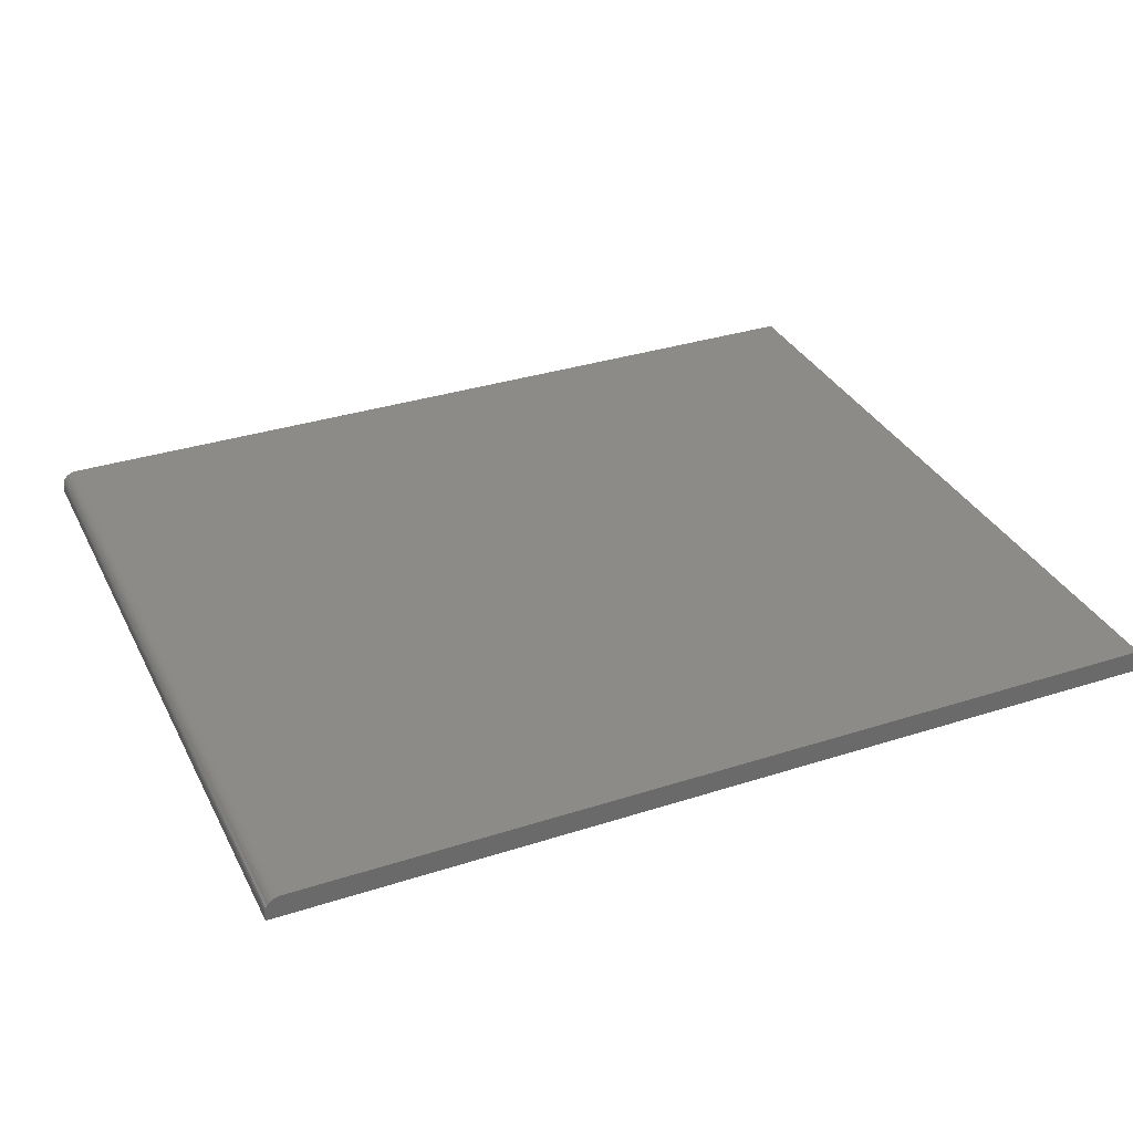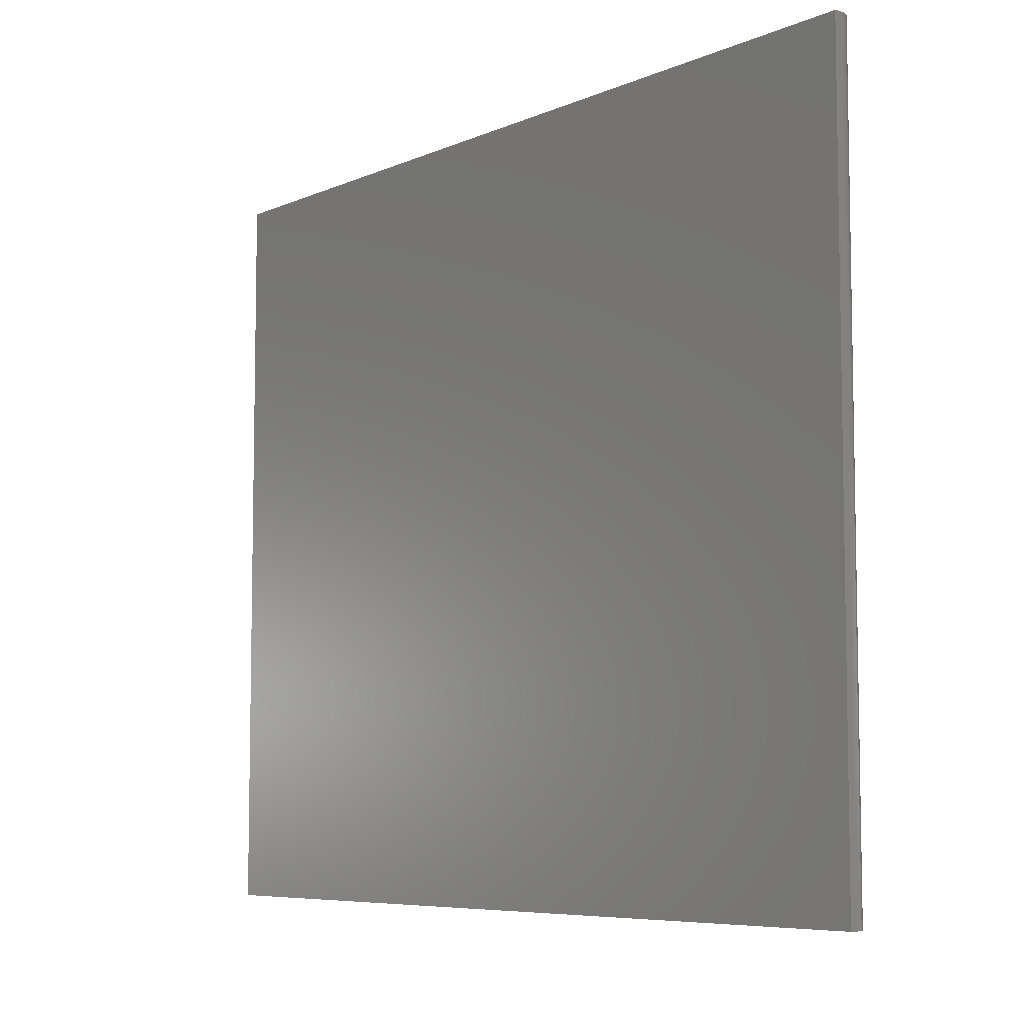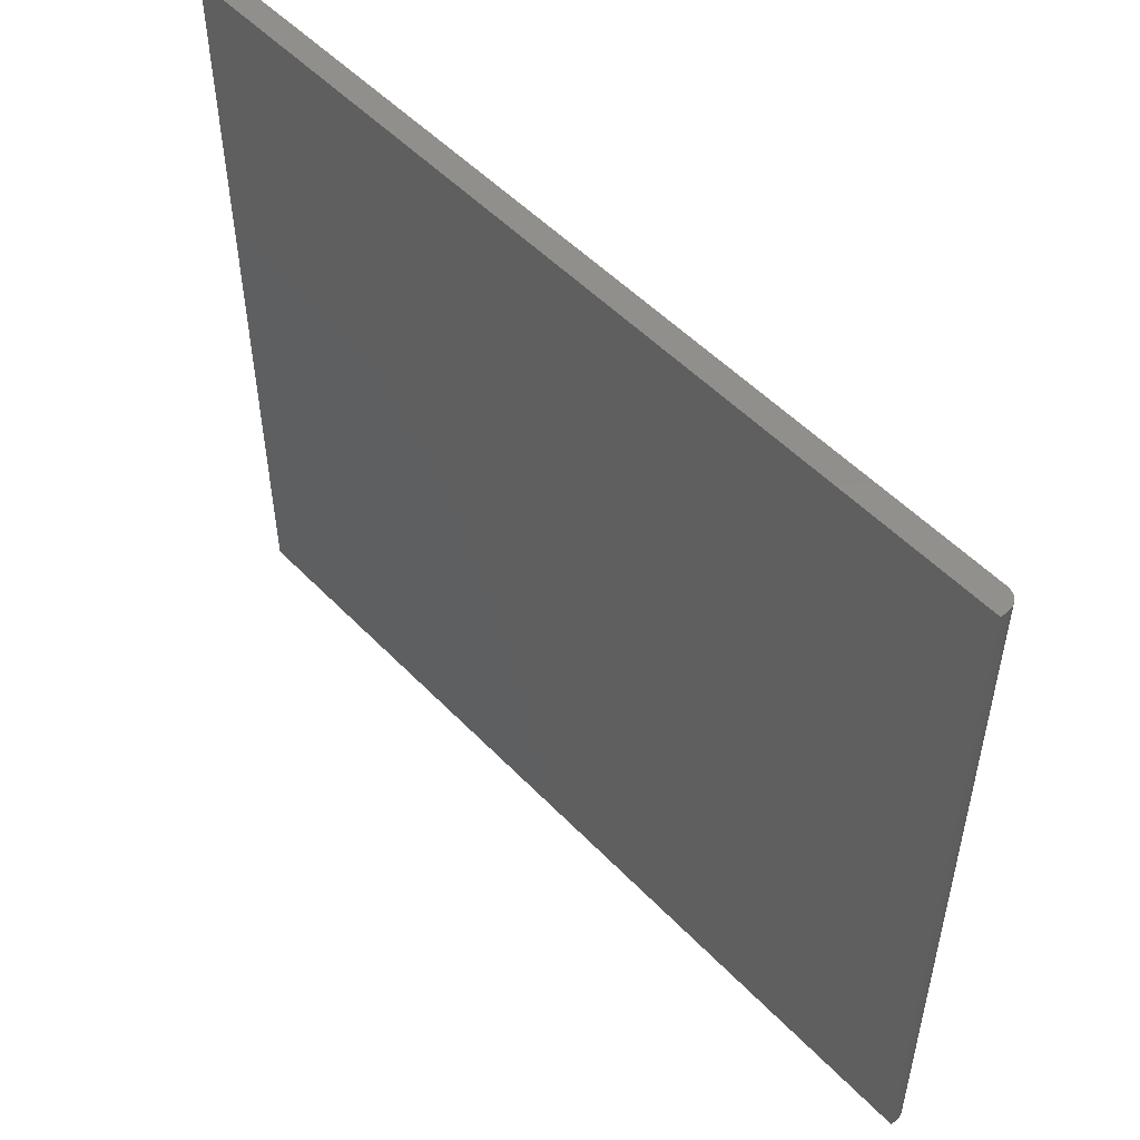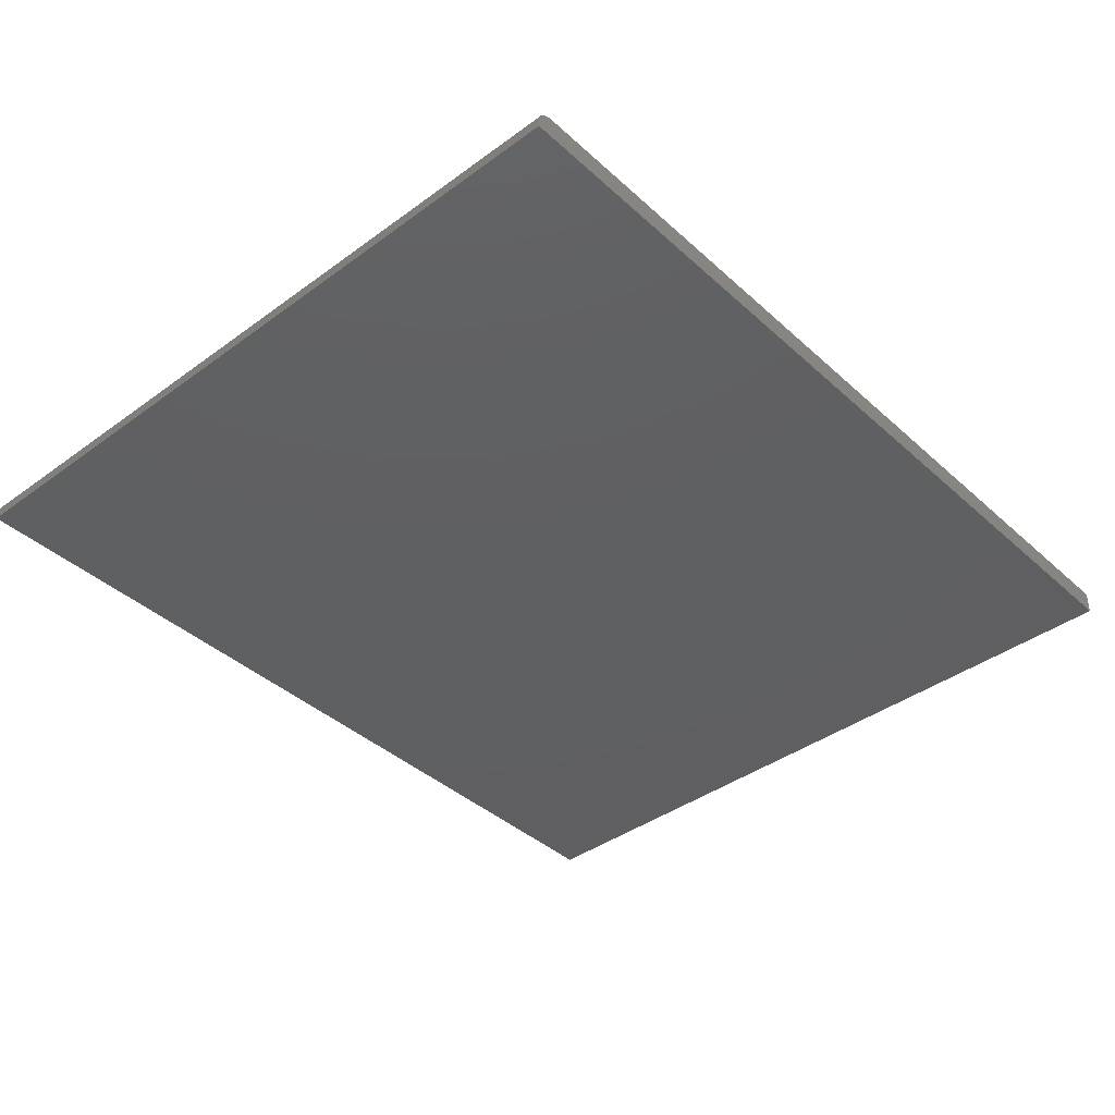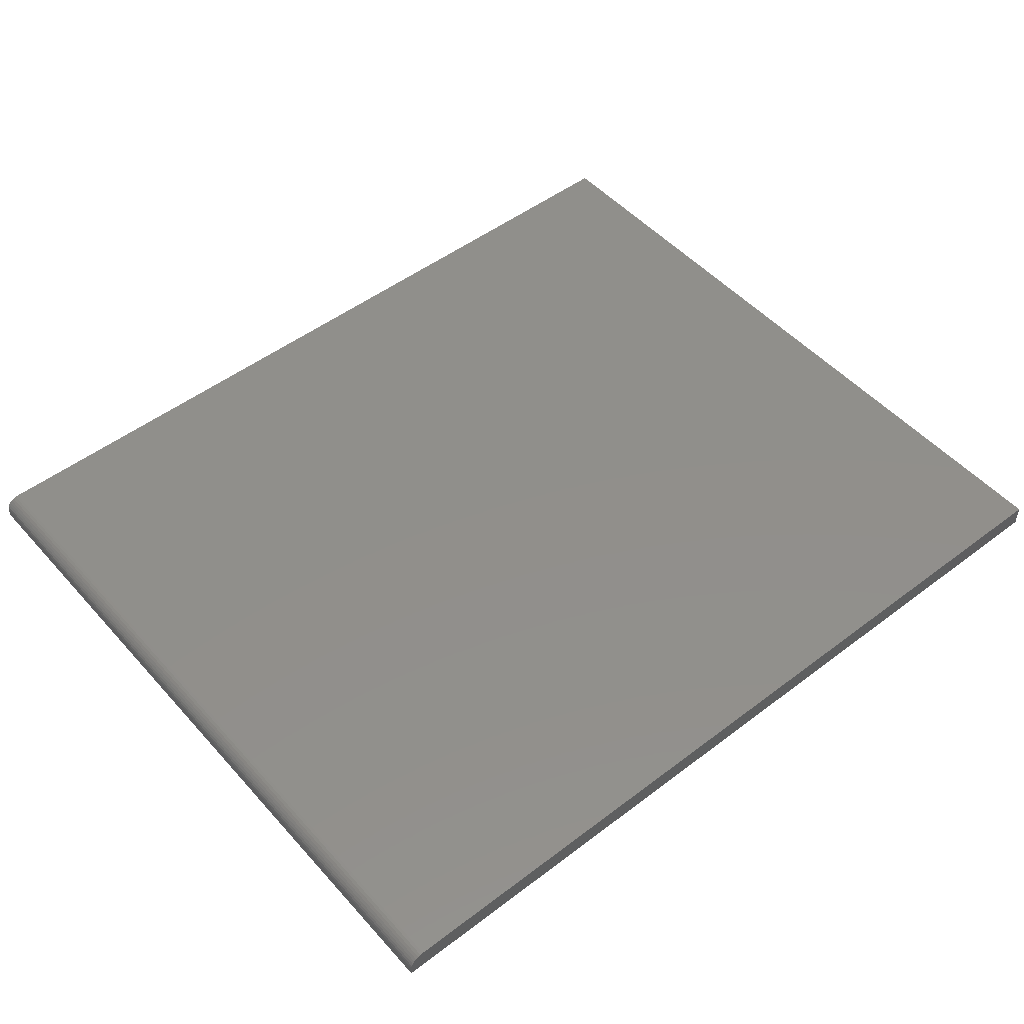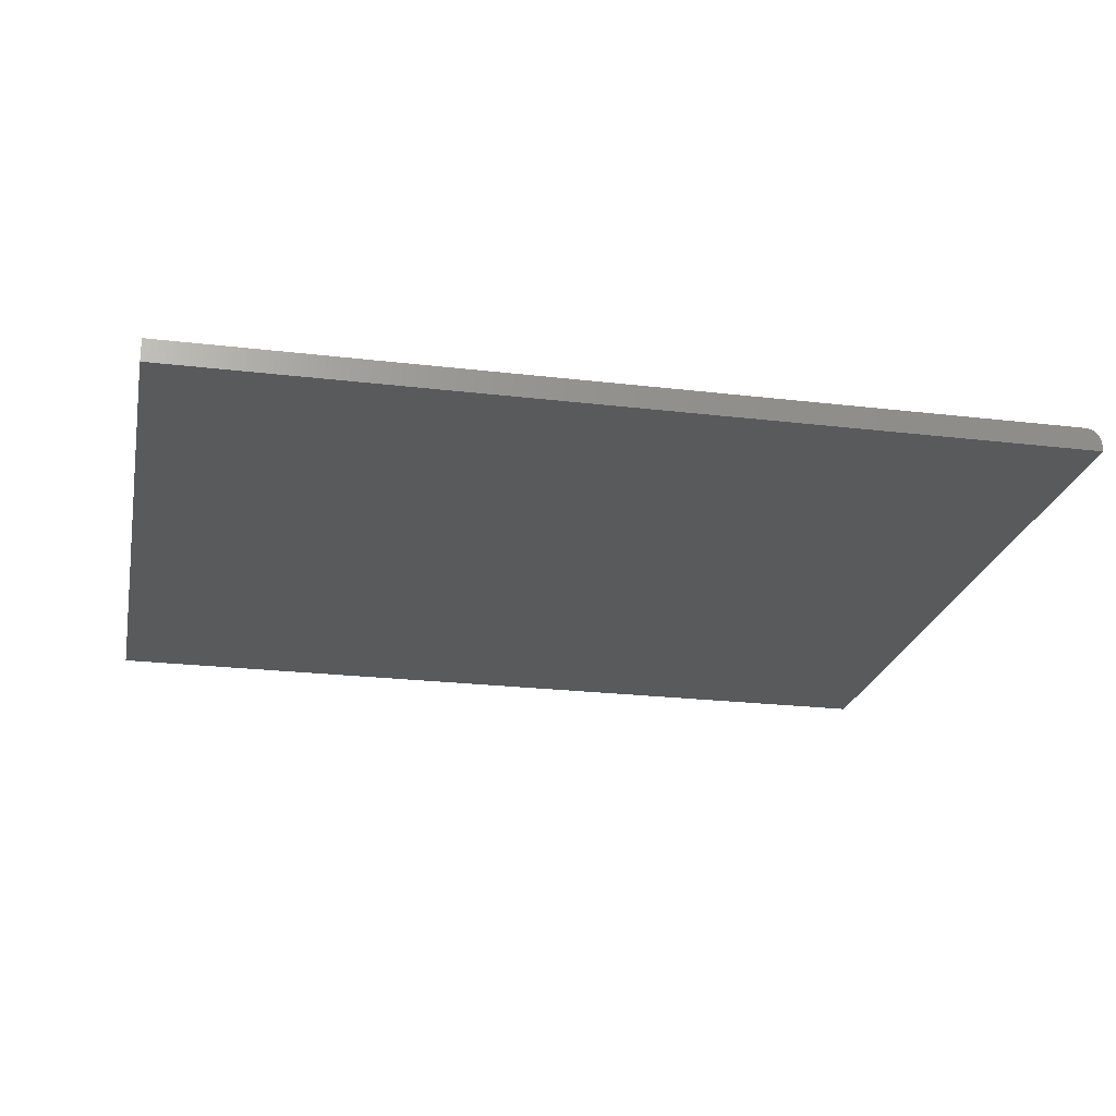
<metadata>
{"format":"stl","ext":"stl","renderer":"f3d","projection":"perspective","resolution":1024,"background":"white","views":[{"elev":33.5,"azim":-23.7,"up":"+Z"},{"elev":-6.9,"azim":-128.8,"up":"+Y"},{"elev":51.9,"azim":-132.1,"up":"+Y"},{"elev":-40.0,"azim":-48.0,"up":"+Z"},{"elev":50.0,"azim":-39.9,"up":"+Z"},{"elev":-23.0,"azim":168.5,"up":"+Z"}]}
</metadata>
<code>
# stl→obj: 24 verts, 44 faces
v -0.1406 -0.6328 0.02344
v 0.75 -0.6328 0.02344
v -0.1406 0.1399 0.02344
v 0.75 0.1399 0.02344
v -0.1562 0.1399 0.007812
v -0.1562 0.1399 0
v -0.1562 -0.6328 0.007812
v -0.1562 -0.6328 0
v -0.1559 0.1399 0.01086
v -0.1551 0.1399 0.01379
v -0.1517 0.1399 0.01886
v -0.1536 0.1399 0.01649
v -0.1493 0.1399 0.0208
v -0.1466 0.1399 0.02225
v -0.1437 0.1399 0.02314
v 0.75 0.1399 0
v -0.1466 -0.6328 0.02225
v 0.75 -0.6328 0
v -0.1437 -0.6328 0.02314
v -0.1559 -0.6328 0.01086
v -0.1493 -0.6328 0.0208
v -0.1517 -0.6328 0.01886
v -0.1536 -0.6328 0.01649
v -0.1551 -0.6328 0.01379
f 1 2 3
f 3 2 4
f 5 6 7
f 7 6 8
f 5 9 10
f 11 10 12
f 6 5 10
f 6 10 11
f 6 11 13
f 6 13 14
f 6 14 15
f 6 15 3
f 6 3 4
f 6 4 16
f 8 17 7
f 8 18 17
f 18 1 17
f 18 2 1
f 1 19 17
f 20 7 17
f 20 17 21
f 20 21 22
f 20 22 23
f 20 23 24
f 5 7 9
f 9 7 20
f 9 20 10
f 10 20 24
f 10 24 12
f 12 24 23
f 12 23 11
f 11 23 22
f 11 22 13
f 13 22 21
f 13 21 14
f 14 21 17
f 14 17 15
f 15 17 19
f 15 19 3
f 3 19 1
f 8 6 18
f 18 6 16
f 2 18 4
f 4 18 16

</code>
